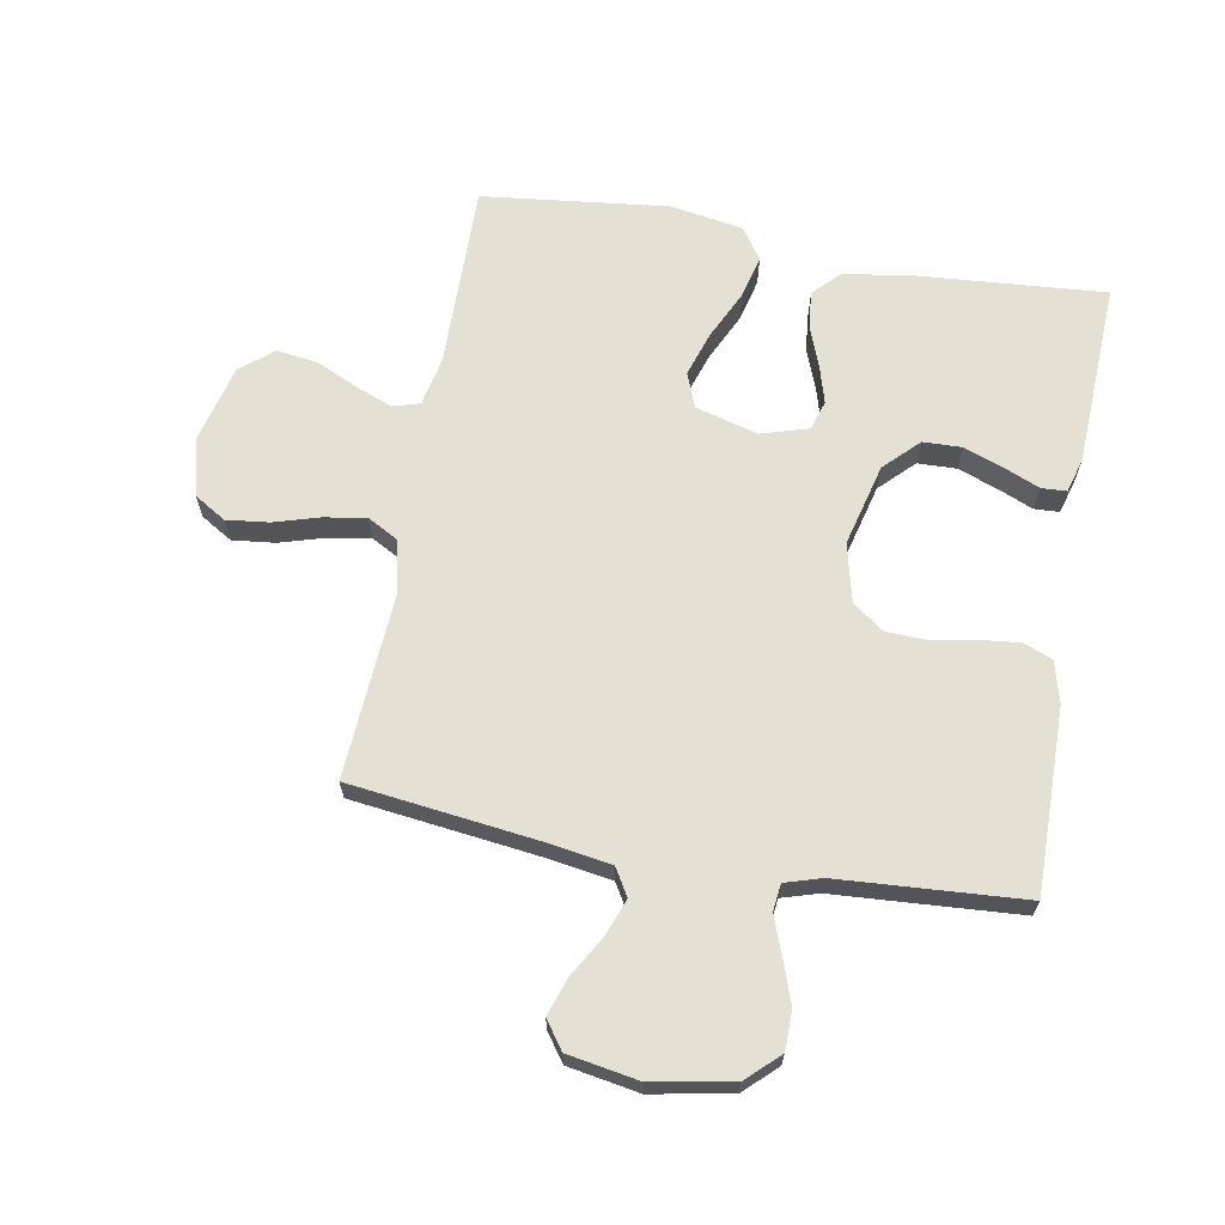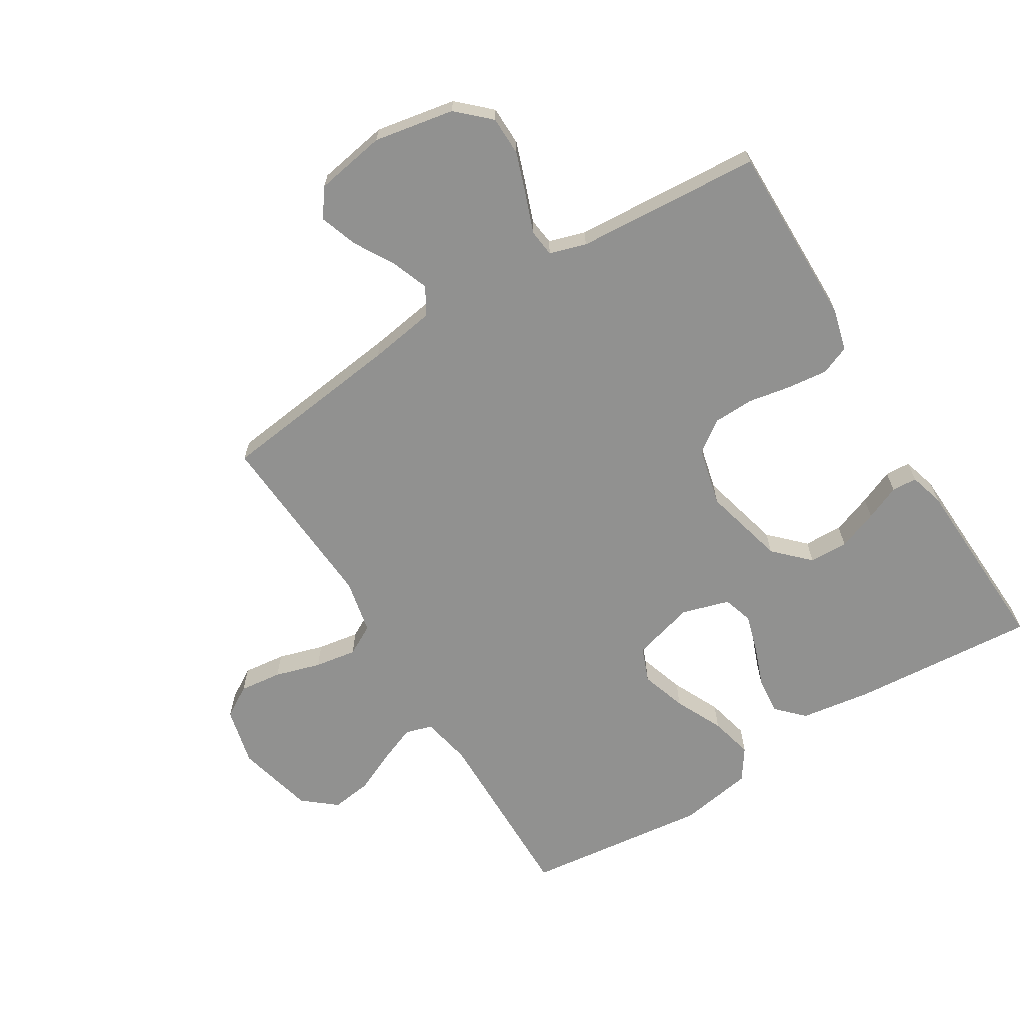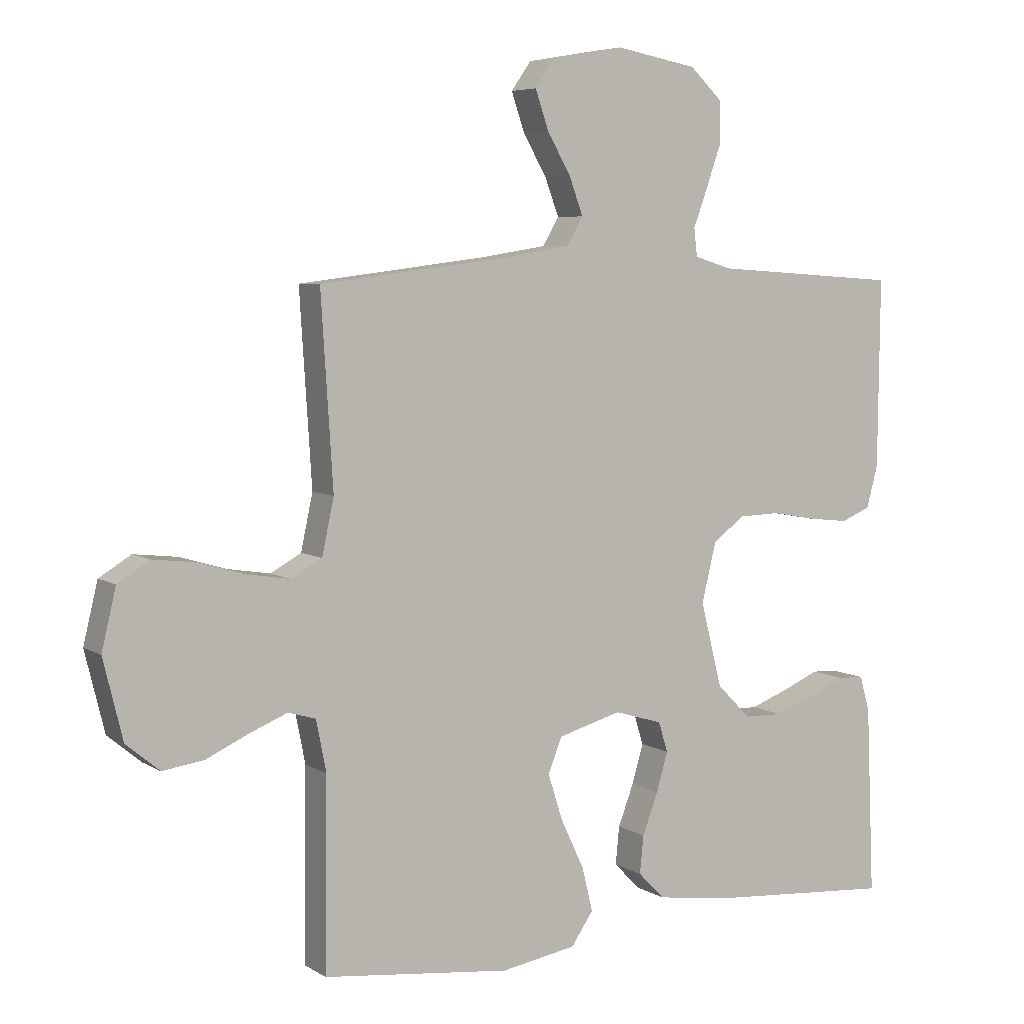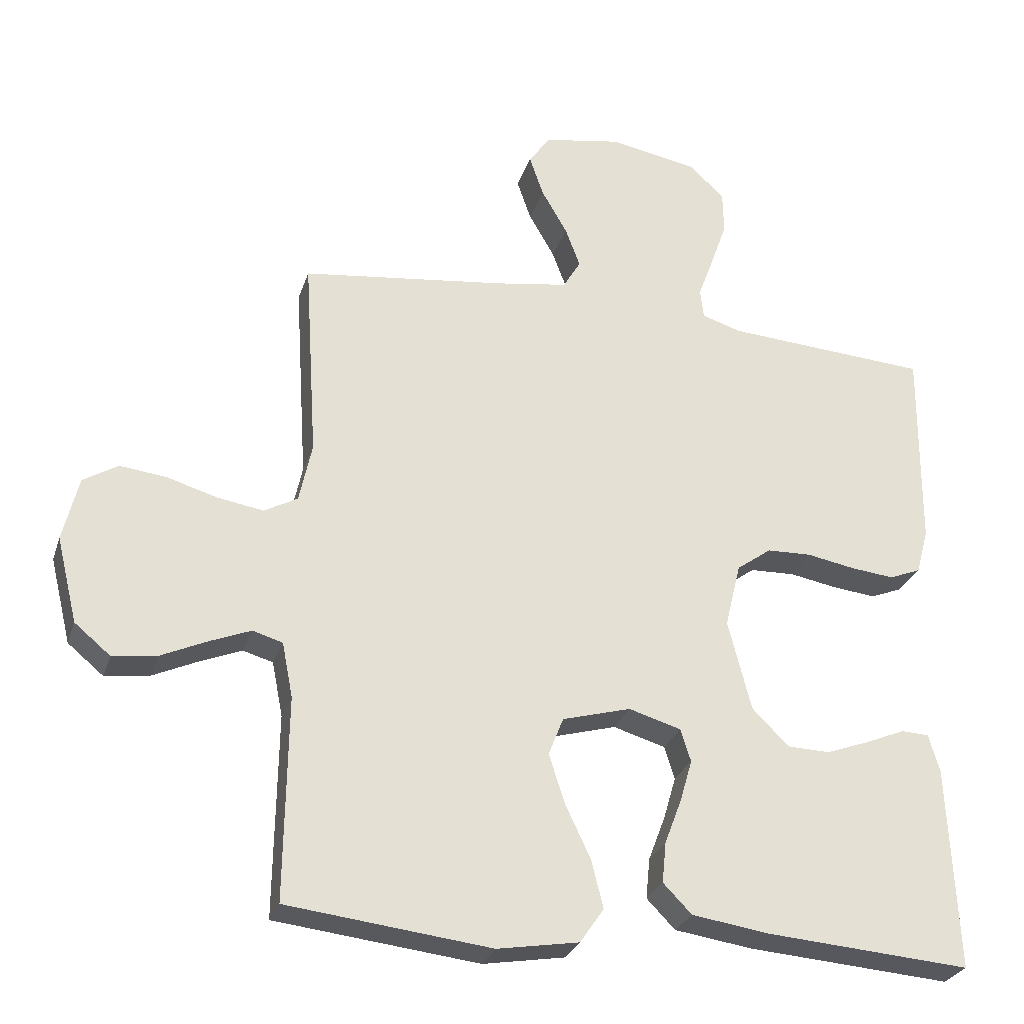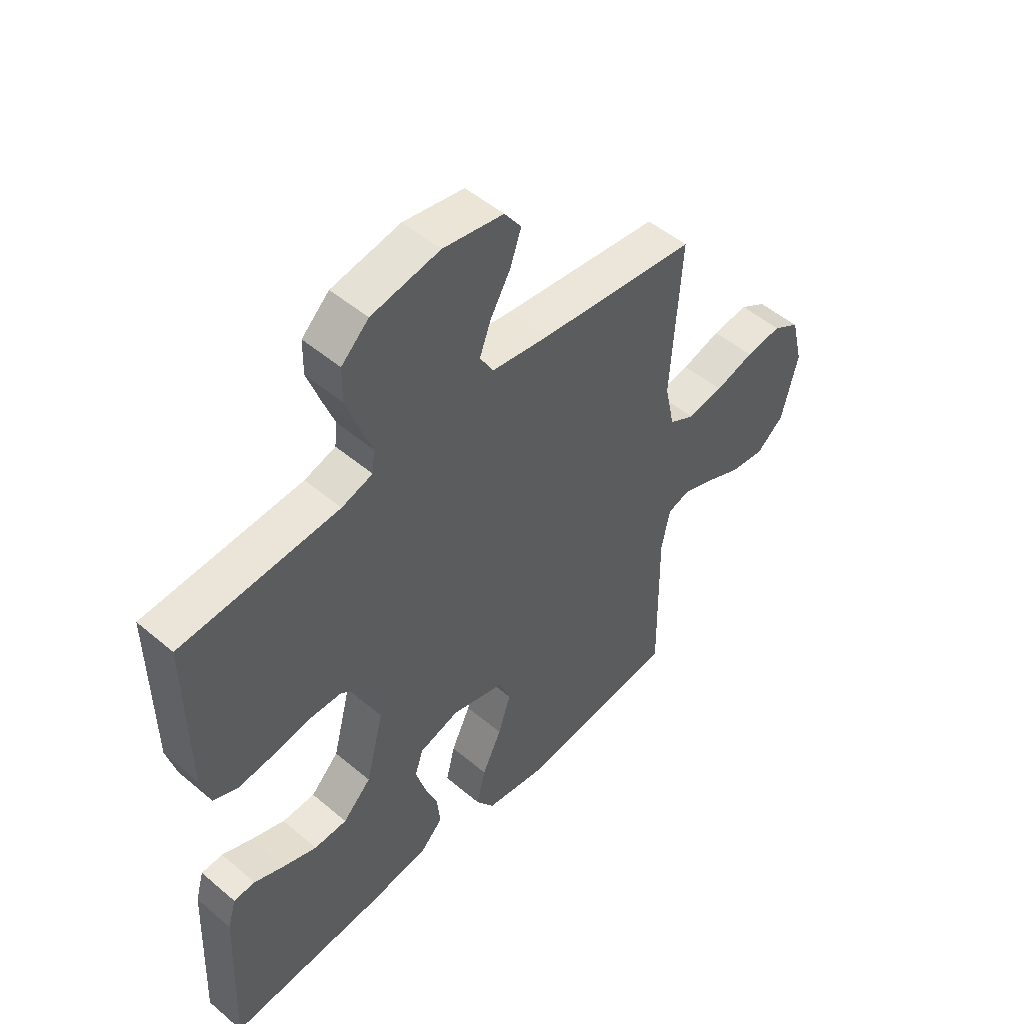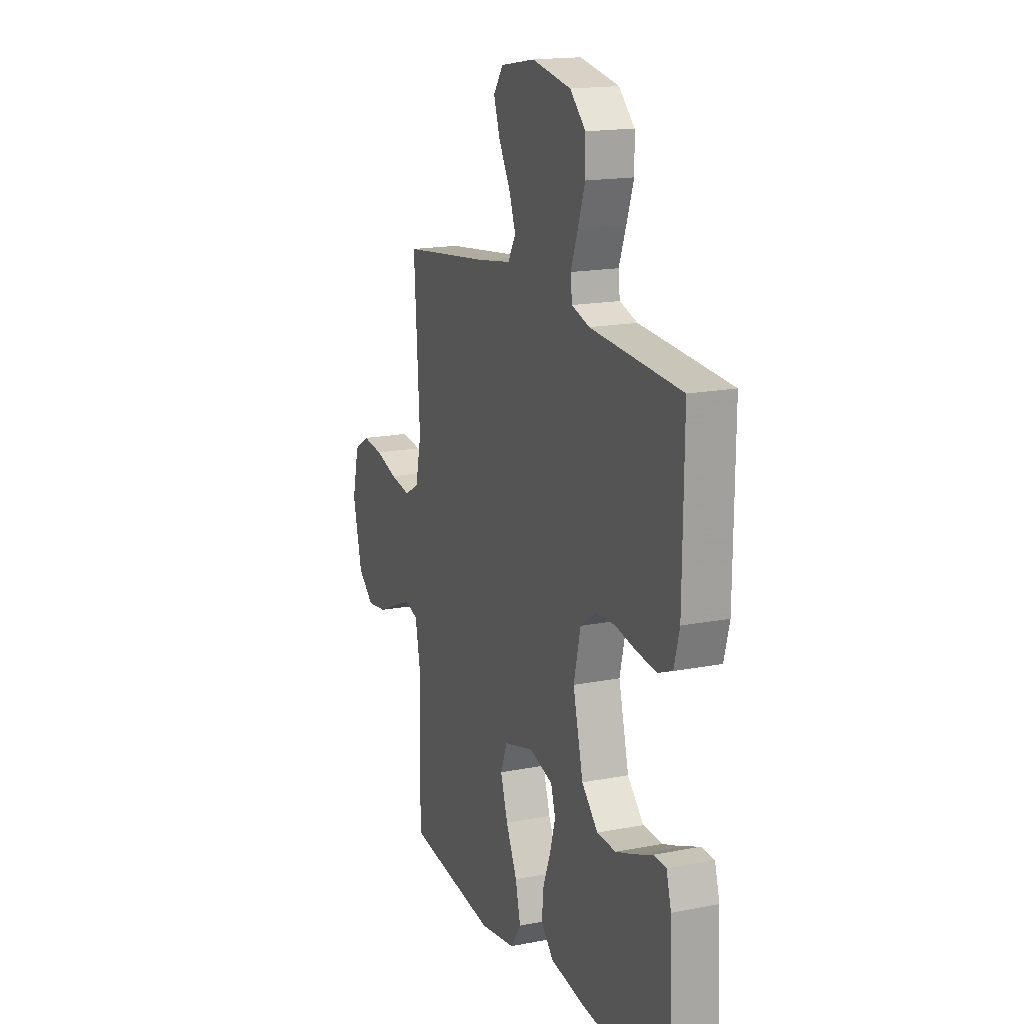
<metadata>
{"format":"obj","ext":"obj","renderer":"f3d","projection":"perspective","resolution":1024,"background":"white","views":[{"elev":65.9,"azim":10.2,"up":"+Y"},{"elev":-65.9,"azim":31.6,"up":"+Y"},{"elev":6.0,"azim":-30.2,"up":"+Z"},{"elev":-27.8,"azim":-16.3,"up":"+Z"},{"elev":50.4,"azim":132.8,"up":"+Z"},{"elev":16.9,"azim":68.5,"up":"+Z"}]}
</metadata>
<code>
v 0.5 0.07 0.5
v 0.497 0.07 0.2
v 0.479 0.07 0.133
v 0.432 0.07 0.114
v 0.368 0.07 0.121
v 0.297 0.07 0.134
v 0.231 0.07 0.132
v 0.18 0.07 0.095
v 0.157 0.07 0
v 0.191 0.07 -0.134
v 0.245 0.07 -0.188
v 0.308 0.07 -0.19
v 0.373 0.07 -0.166
v 0.43 0.07 -0.142
v 0.471 0.07 -0.144
v 0.487 0.07 -0.2
v 0.5 0.07 -0.5
v 0.2 0.07 -0.477
v 0.085 0.07 -0.46
v 0.043 0.07 -0.417
v 0.049 0.07 -0.357
v 0.074 0.07 -0.291
v 0.092 0.07 -0.229
v 0.077 0.07 -0.181
v 0 0.07 -0.158
v -0.101 0.07 -0.186
v -0.123 0.07 -0.242
v -0.099 0.07 -0.316
v -0.062 0.07 -0.394
v -0.045 0.07 -0.464
v -0.08 0.07 -0.515
v -0.2 0.07 -0.535
v -0.5 0.07 -0.5
v -0.496 0.07 -0.2
v -0.512 0.07 -0.119
v -0.556 0.07 -0.106
v -0.616 0.07 -0.13
v -0.684 0.07 -0.161
v -0.75 0.07 -0.17
v -0.803 0.07 -0.126
v -0.834 0.07 0
v -0.811 0.07 0.095
v -0.76 0.07 0.126
v -0.691 0.07 0.118
v -0.617 0.07 0.096
v -0.549 0.07 0.085
v -0.5 0.07 0.112
v -0.481 0.07 0.2
v -0.5 0.07 0.5
v -0.2 0.07 0.537
v -0.092 0.07 0.554
v -0.066 0.07 0.598
v -0.088 0.07 0.657
v -0.126 0.07 0.723
v -0.147 0.07 0.784
v -0.115 0.07 0.829
v 0 0.07 0.849
v 0.13 0.07 0.825
v 0.182 0.07 0.776
v 0.183 0.07 0.712
v 0.159 0.07 0.644
v 0.136 0.07 0.582
v 0.141 0.07 0.538
v 0.2 0.07 0.52
v 0.5 0 0.5
v 0.497 0 0.2
v 0.479 0 0.133
v 0.432 0 0.114
v 0.368 0 0.121
v 0.297 0 0.134
v 0.231 0 0.132
v 0.18 0 0.095
v 0.157 0 0
v 0.191 0 -0.134
v 0.245 0 -0.188
v 0.308 0 -0.19
v 0.373 0 -0.166
v 0.43 0 -0.142
v 0.471 0 -0.144
v 0.487 0 -0.2
v 0.5 0 -0.5
v 0.2 0 -0.477
v 0.085 0 -0.46
v 0.043 0 -0.417
v 0.049 0 -0.357
v 0.074 0 -0.291
v 0.092 0 -0.229
v 0.077 0 -0.181
v 0 0 -0.158
v -0.101 0 -0.186
v -0.123 0 -0.242
v -0.099 0 -0.316
v -0.062 0 -0.394
v -0.045 0 -0.464
v -0.08 0 -0.515
v -0.2 0 -0.535
v -0.5 0 -0.5
v -0.496 0 -0.2
v -0.512 0 -0.119
v -0.556 0 -0.106
v -0.616 0 -0.13
v -0.684 0 -0.161
v -0.75 0 -0.17
v -0.803 0 -0.126
v -0.834 0 0
v -0.811 0 0.095
v -0.76 0 0.126
v -0.691 0 0.118
v -0.617 0 0.096
v -0.549 0 0.085
v -0.5 0 0.112
v -0.481 0 0.2
v -0.5 0 0.5
v -0.2 0 0.537
v -0.092 0 0.554
v -0.066 0 0.598
v -0.088 0 0.657
v -0.126 0 0.723
v -0.147 0 0.784
v -0.115 0 0.829
v 0 0 0.849
v 0.13 0 0.825
v 0.182 0 0.776
v 0.183 0 0.712
v 0.159 0 0.644
v 0.136 0 0.582
v 0.141 0 0.538
v 0.2 0 0.52
f 59 60 61 62
f 57 58 59 62
f 57 62 63
f 56 57 63
f 53 54 55 56
f 52 53 56 63
f 51 52 63 64
f 48 49 50
f 47 48 50 51
f 42 43 44 45
f 42 45 46
f 41 42 46
f 40 41 46
f 37 38 39 40
f 36 37 40 46
f 35 36 46 47
f 31 32 33 34
f 28 29 30 31
f 27 28 31 34
f 26 27 34 35
f 19 20 21 22
f 19 22 23
f 18 19 23
f 17 18 23 24
f 13 14 15 16
f 12 13 16 17
f 11 12 17
f 10 11 17 24
f 3 4 5 6
f 1 2 3 6
f 64 1 6 7
f 51 64 7 8
f 47 51 8 9
f 25 26 35 47
f 24 25 47
f 9 10 24 47
f 126 125 124 123
f 126 123 122 121
f 127 126 121
f 127 121 120
f 120 119 118 117
f 127 120 117 116
f 128 127 116 115
f 114 113 112
f 115 114 112 111
f 109 108 107 106
f 110 109 106
f 110 106 105
f 110 105 104
f 104 103 102 101
f 110 104 101 100
f 111 110 100 99
f 98 97 96 95
f 95 94 93 92
f 98 95 92 91
f 99 98 91 90
f 86 85 84 83
f 87 86 83
f 87 83 82
f 88 87 82 81
f 80 79 78 77
f 81 80 77 76
f 81 76 75
f 88 81 75 74
f 70 69 68 67
f 70 67 66 65
f 71 70 65 128
f 72 71 128 115
f 73 72 115 111
f 111 99 90 89
f 111 89 88
f 111 88 74 73
f 1 65 66 2
f 2 66 67 3
f 3 67 68 4
f 4 68 69 5
f 5 69 70 6
f 6 70 71 7
f 7 71 72 8
f 8 72 73 9
f 9 73 74 10
f 10 74 75 11
f 11 75 76 12
f 12 76 77 13
f 13 77 78 14
f 14 78 79 15
f 15 79 80 16
f 16 80 81 17
f 17 81 82 18
f 18 82 83 19
f 19 83 84 20
f 20 84 85 21
f 21 85 86 22
f 22 86 87 23
f 23 87 88 24
f 24 88 89 25
f 25 89 90 26
f 26 90 91 27
f 27 91 92 28
f 28 92 93 29
f 29 93 94 30
f 30 94 95 31
f 31 95 96 32
f 32 96 97 33
f 33 97 98 34
f 34 98 99 35
f 35 99 100 36
f 36 100 101 37
f 37 101 102 38
f 38 102 103 39
f 39 103 104 40
f 40 104 105 41
f 41 105 106 42
f 42 106 107 43
f 43 107 108 44
f 44 108 109 45
f 45 109 110 46
f 46 110 111 47
f 47 111 112 48
f 48 112 113 49
f 49 113 114 50
f 50 114 115 51
f 51 115 116 52
f 52 116 117 53
f 53 117 118 54
f 54 118 119 55
f 55 119 120 56
f 56 120 121 57
f 57 121 122 58
f 58 122 123 59
f 59 123 124 60
f 60 124 125 61
f 61 125 126 62
f 62 126 127 63
f 63 127 128 64
f 64 128 65 1

</code>
